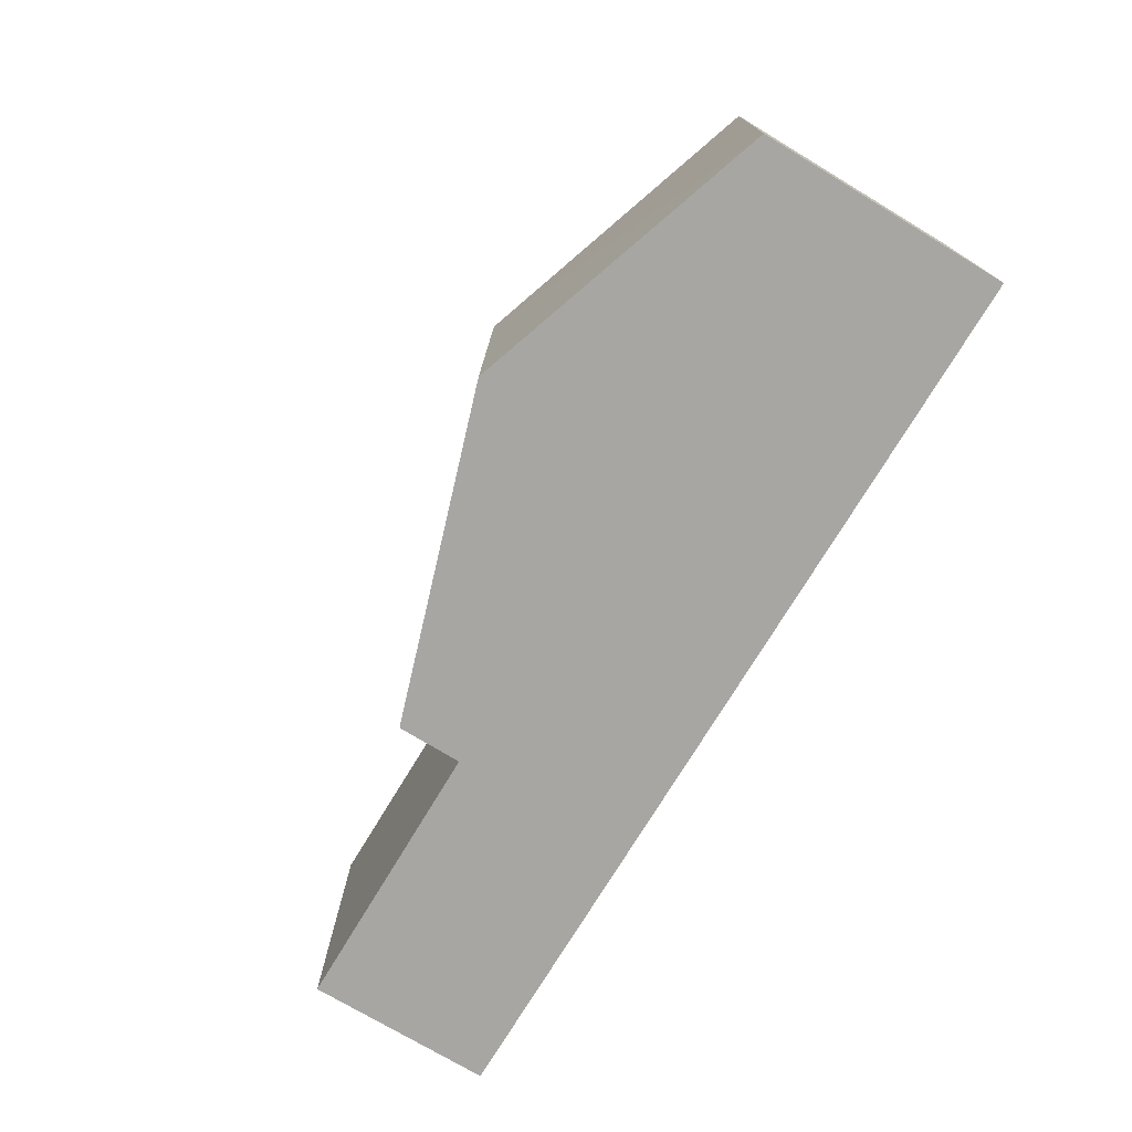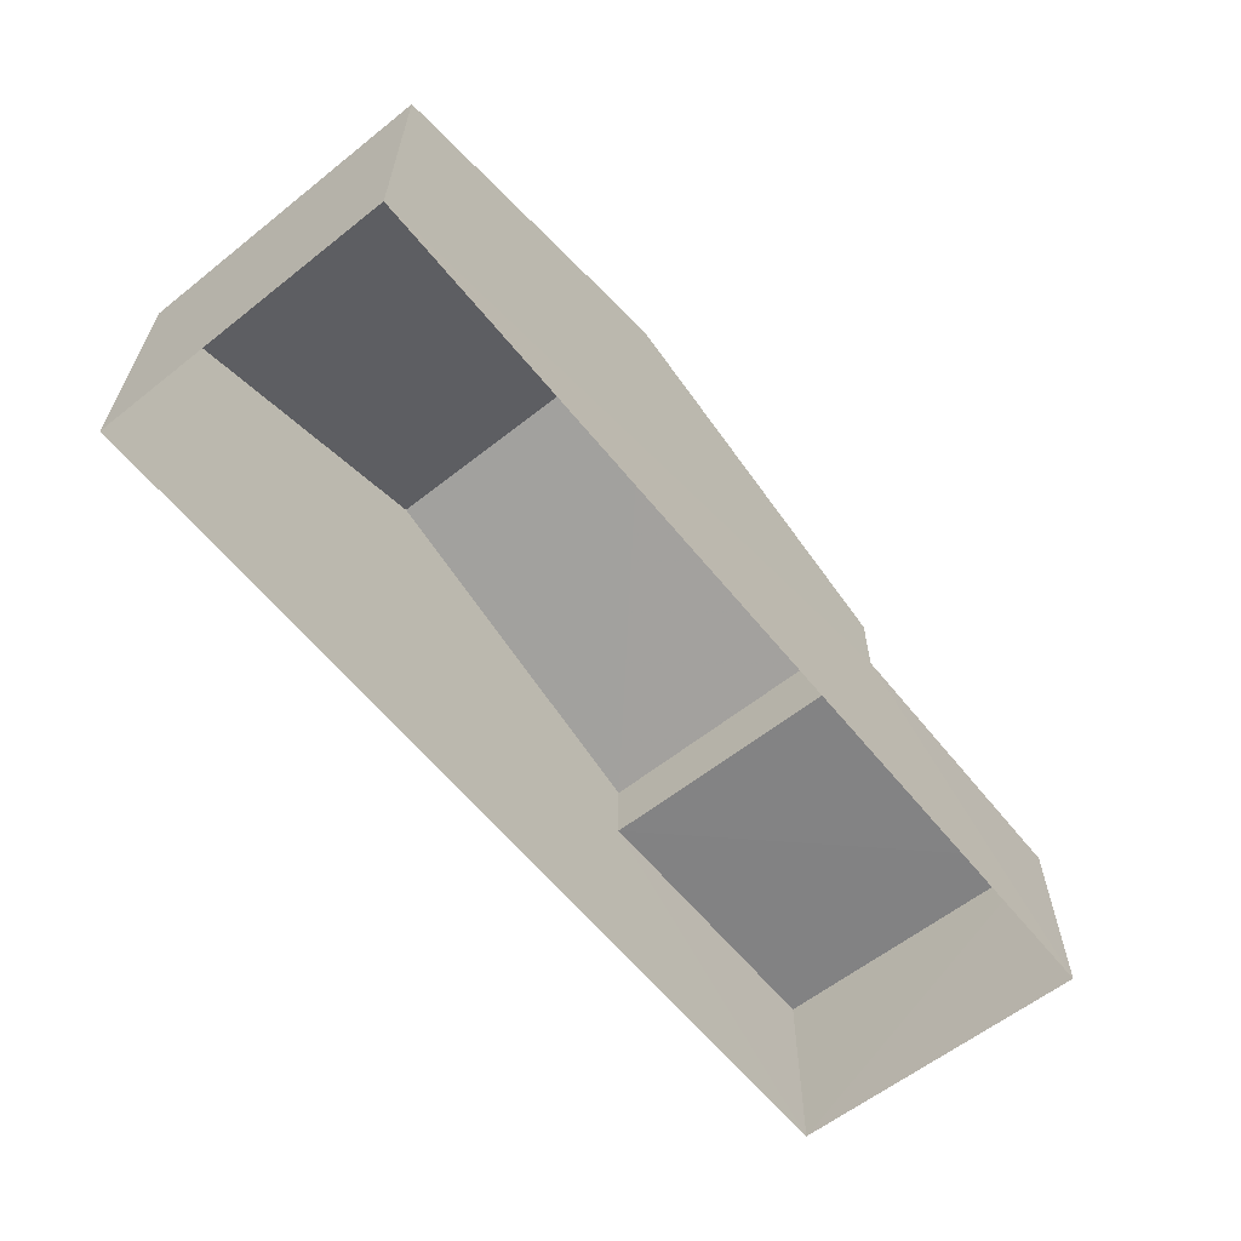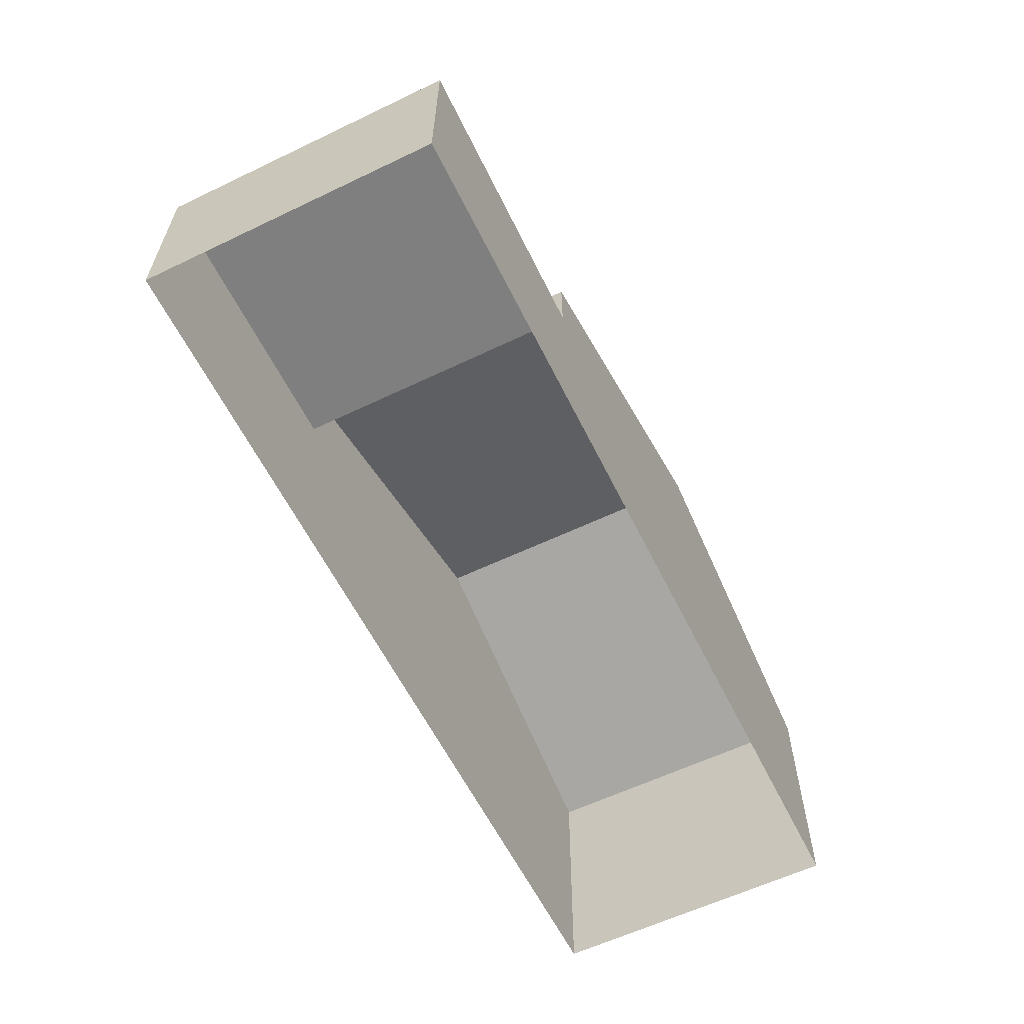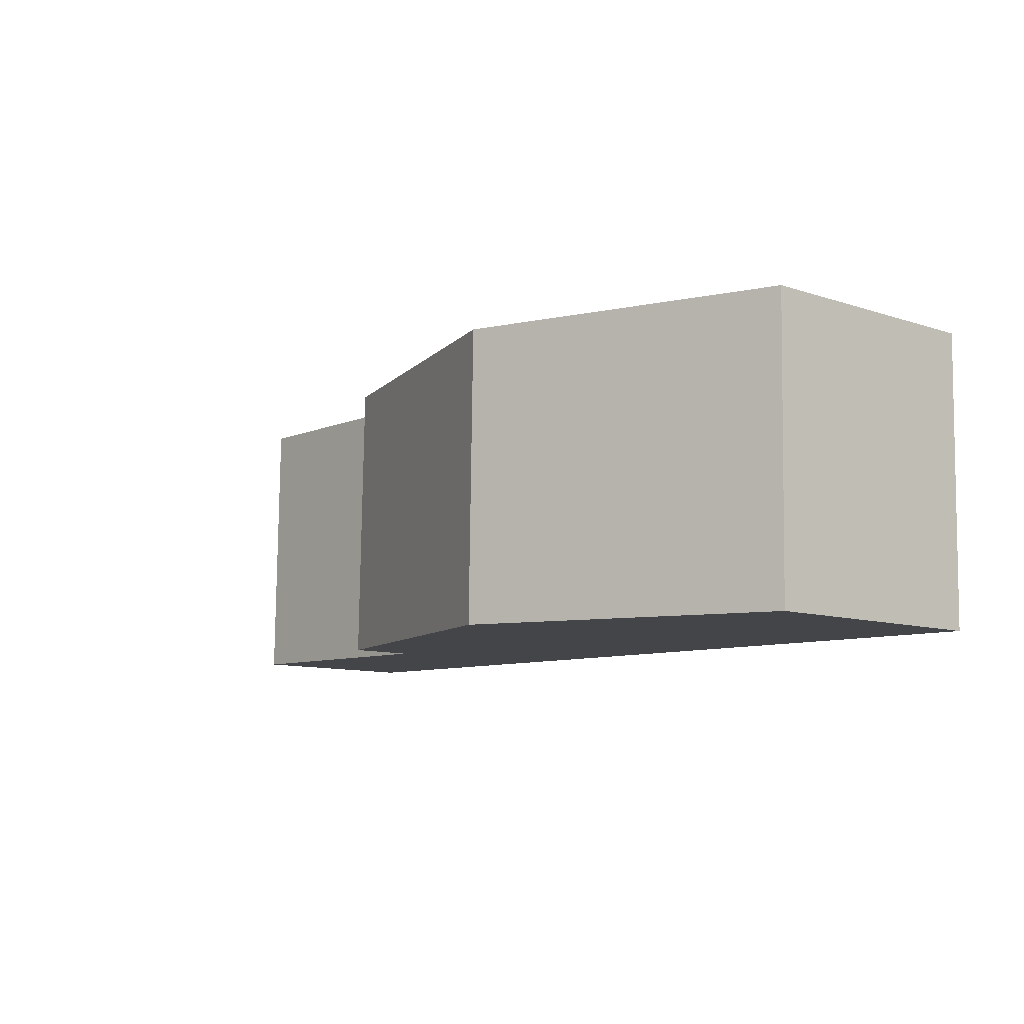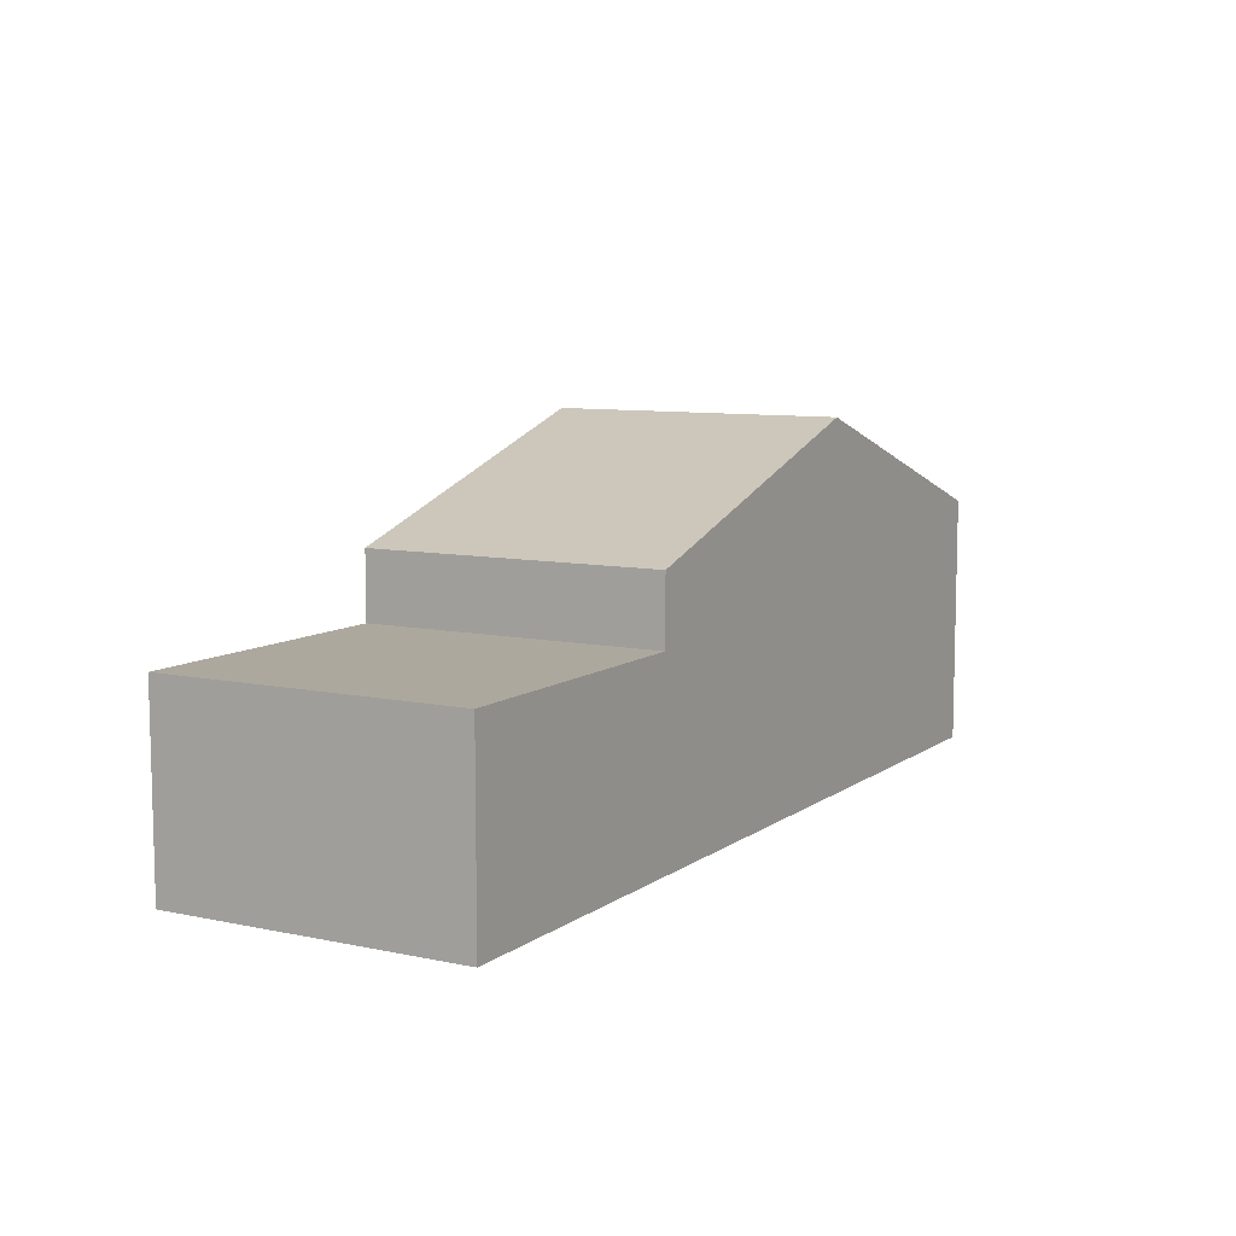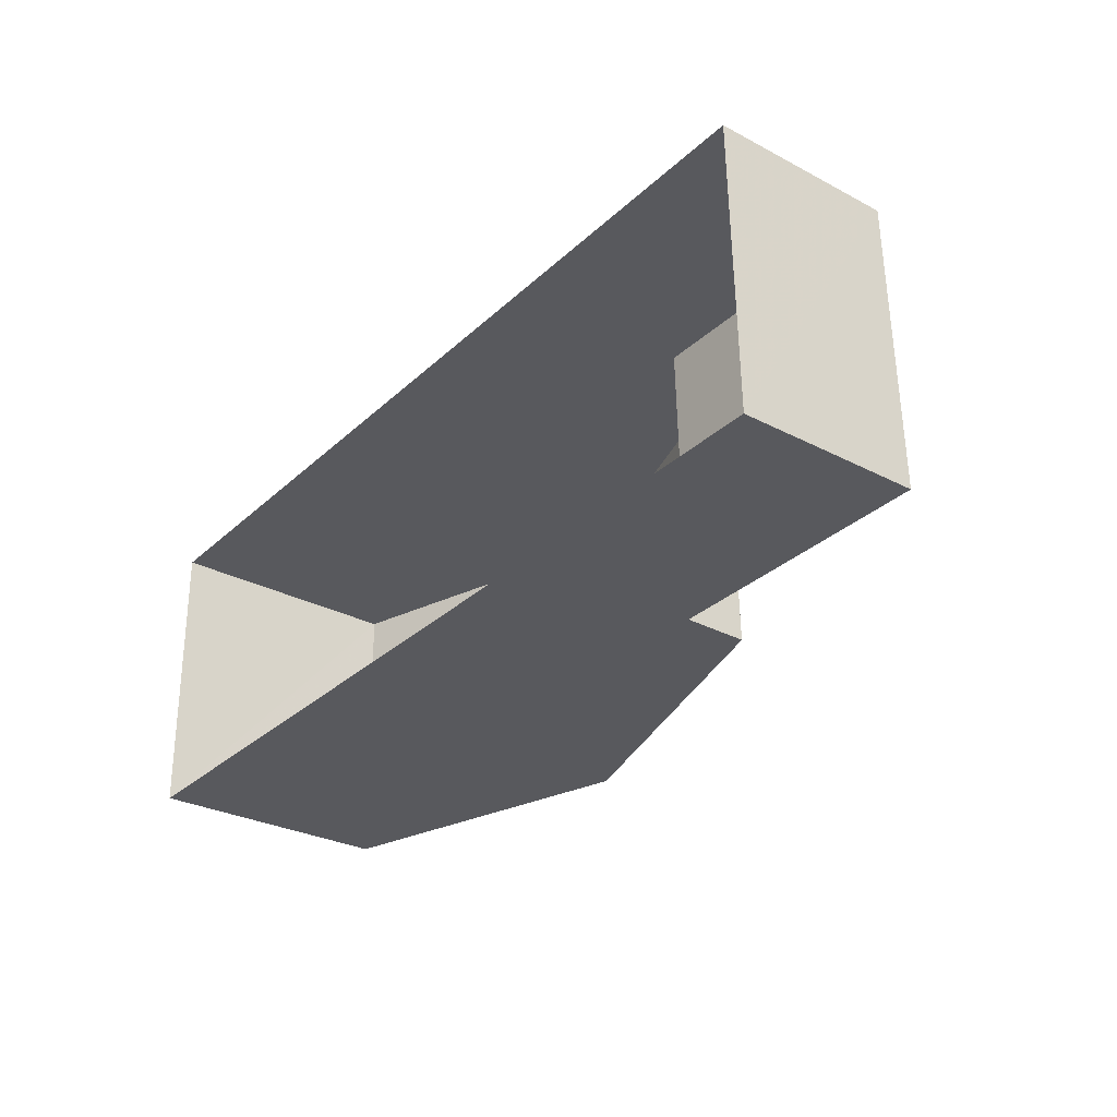
<metadata>
{"format":"obj","ext":"obj","renderer":"f3d","projection":"perspective","resolution":1024,"background":"white","views":[{"elev":-75.5,"azim":59.1,"up":"+Y"},{"elev":-61.0,"azim":127.5,"up":"+Z"},{"elev":-59.9,"azim":-65.1,"up":"+Z"},{"elev":-10.0,"azim":49.8,"up":"+Y"},{"elev":8.7,"azim":-61.6,"up":"+Z"},{"elev":-29.1,"azim":-127.8,"up":"+Y"}]}
</metadata>
<code>
v -3.159e+05 4.046e+04 4.644
v -3.159e+05 4.046e+04 4.638
v -3.159e+05 4.046e+04 4.636
v -3.159e+05 4.047e+04 4.646
v -3.159e+05 4.046e+04 9.467
v -3.159e+05 4.046e+04 9.469
v -3.159e+05 4.046e+04 11.47
v -3.159e+05 4.046e+04 11.46
v -3.159e+05 4.046e+04 9.473
v -3.159e+05 4.047e+04 9.475
v -3.159e+05 4.046e+04 8.213
v -3.159e+05 4.047e+04 8.217
v -3.159e+05 4.046e+04 8.215
v -3.159e+05 4.047e+04 8.215
f 1 2 3
f 1 4 2
f 5 6 7
f 8 5 7
f 7 9 8
f 7 10 9
f 11 12 13
f 11 14 12
f 6 3 2
f 6 5 3
f 6 2 7
f 10 7 14
f 14 4 12
f 14 2 4
f 7 2 14
f 11 9 10
f 14 11 10
f 12 4 1
f 13 12 1
f 5 8 3
f 3 11 1
f 8 9 11
f 1 11 13
f 3 8 11

</code>
